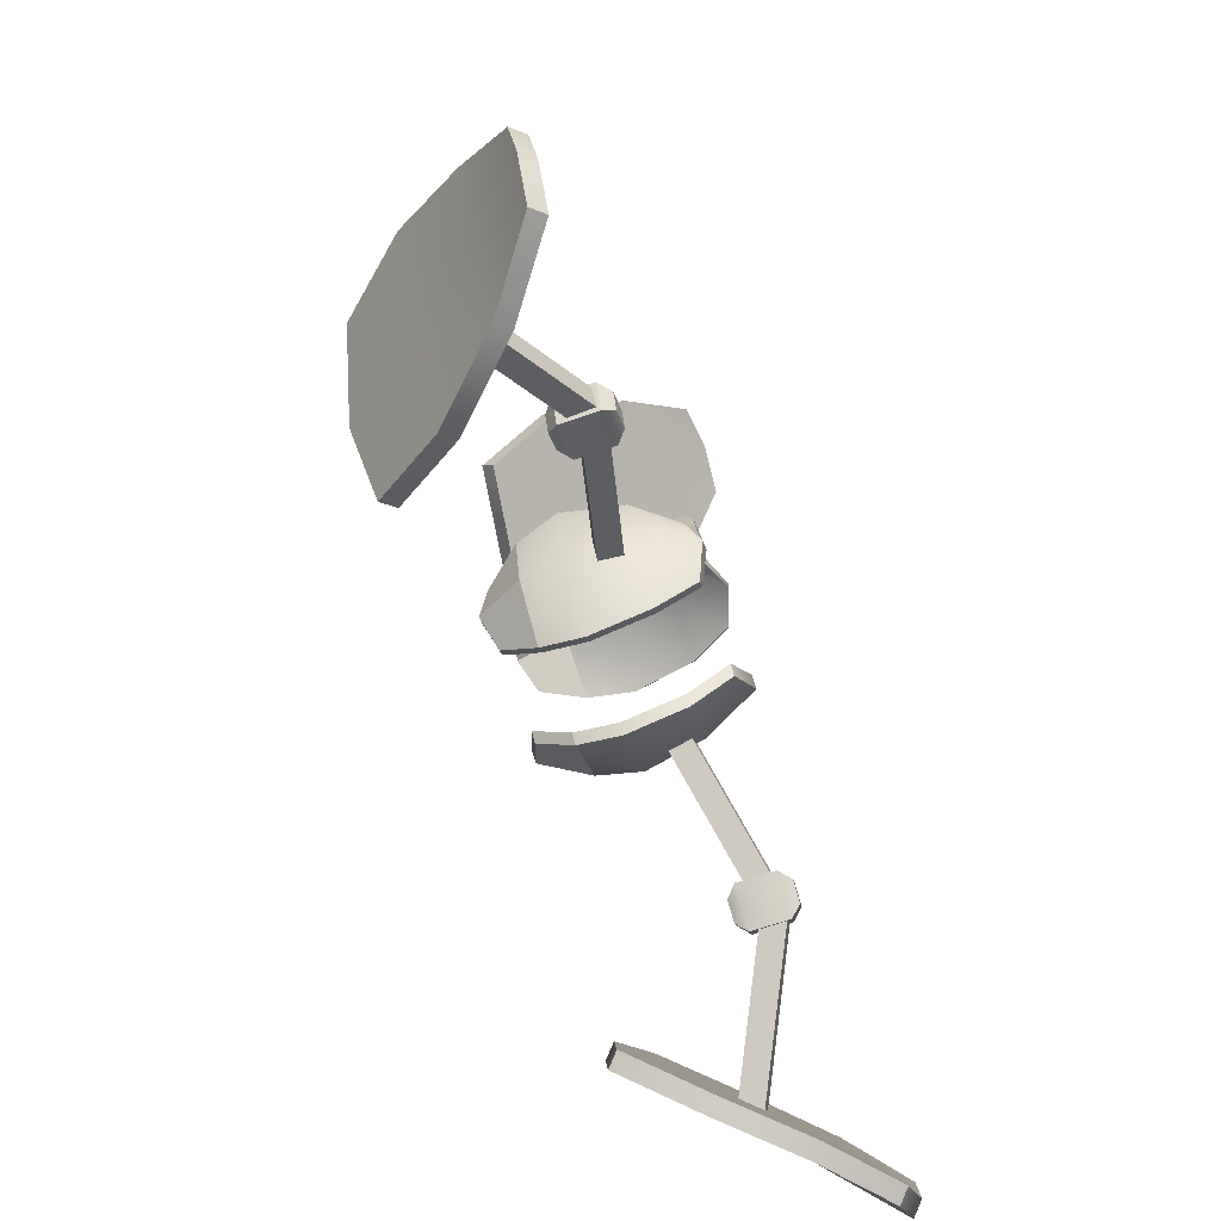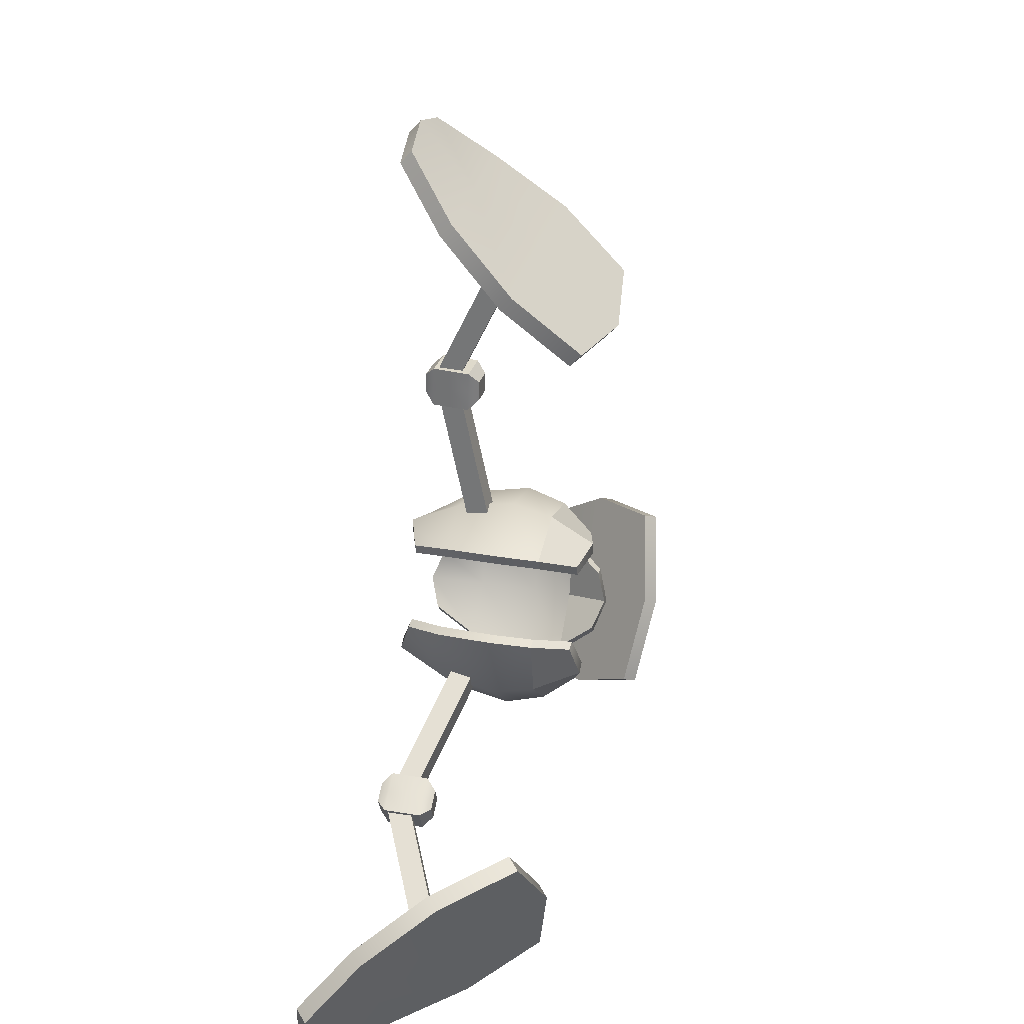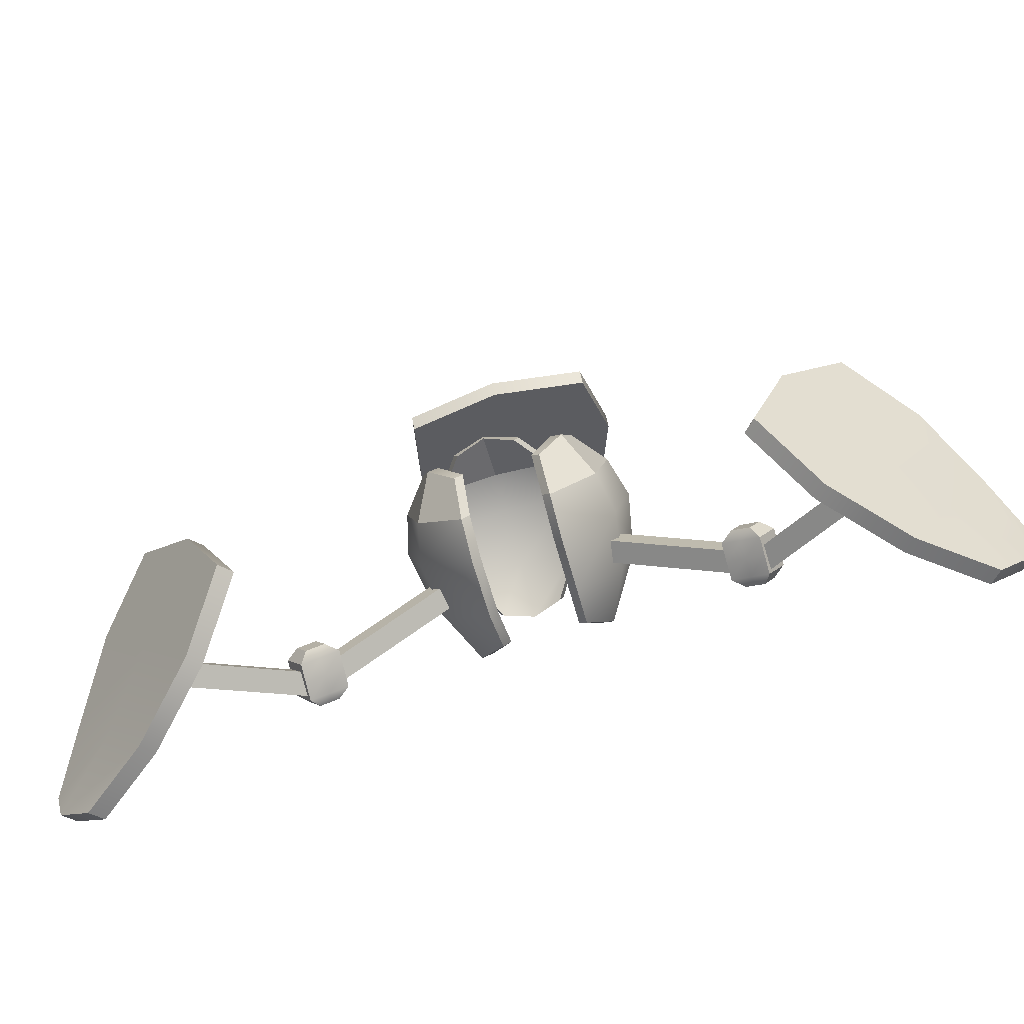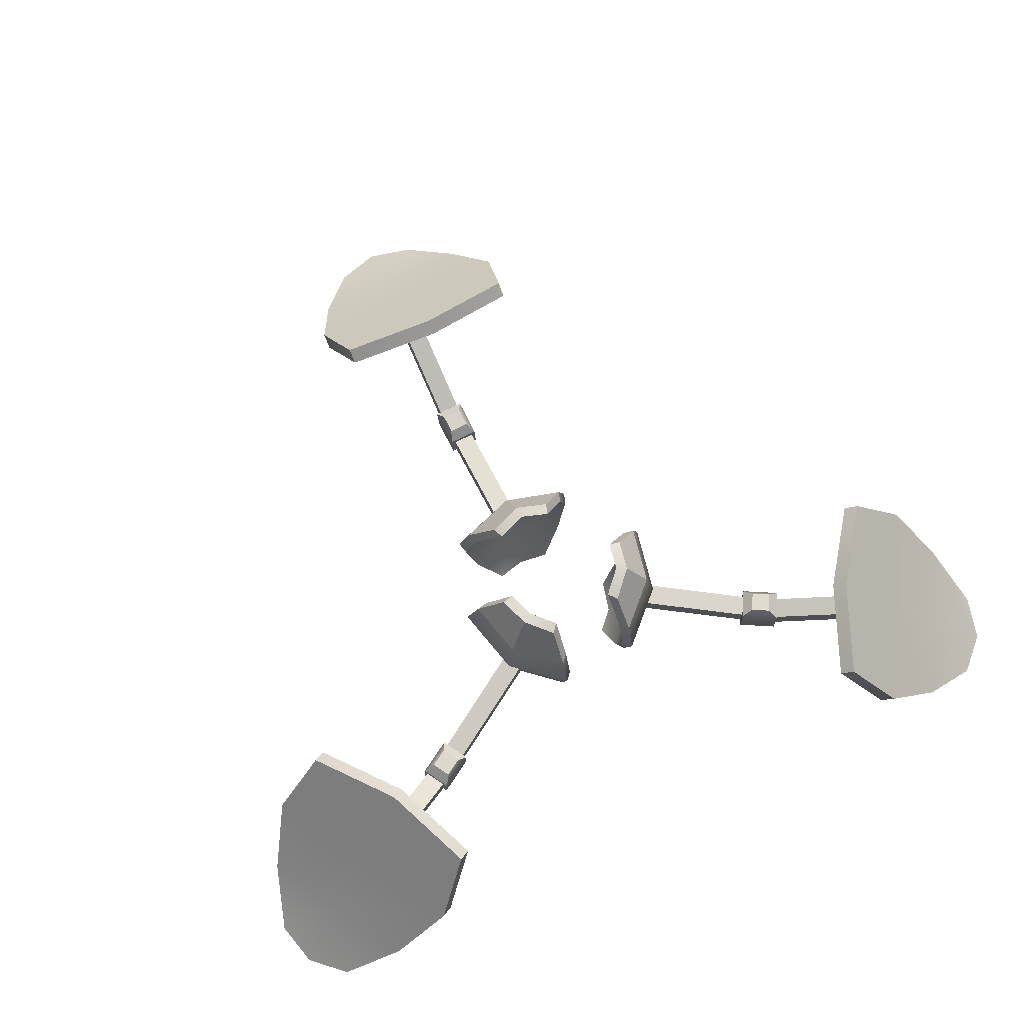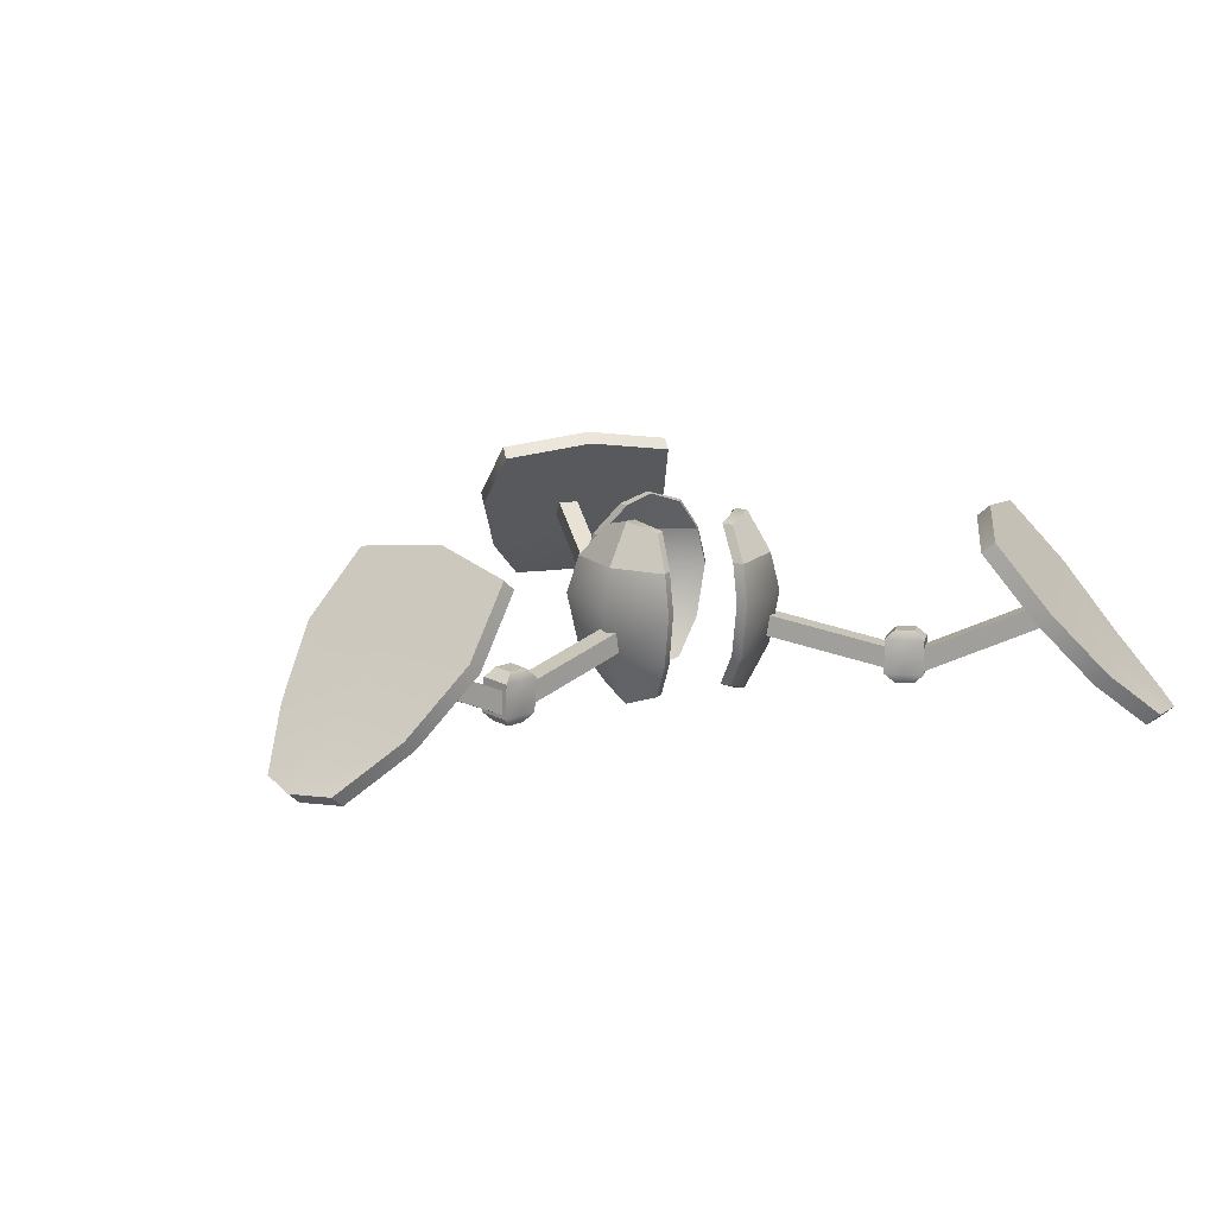
<metadata>
{"format":"obj","ext":"obj","renderer":"f3d","projection":"perspective","resolution":1024,"background":"white","views":[{"elev":-72.5,"azim":-70.2,"up":"+Z"},{"elev":31.9,"azim":104.0,"up":"+Z"},{"elev":-79.2,"azim":-164.2,"up":"+Z"},{"elev":72.8,"azim":152.7,"up":"+Y"},{"elev":15.0,"azim":42.1,"up":"+Y"}]}
</metadata>
<code>
g default
v -13.27 1.364 -8.647
v -14.2 1.278 -7.079
v -12.43 2.924 -7.68
v -13.03 2.868 -6.667
v -11.24 1.308 -7.438
v -12.18 1.222 -5.87
v -12.4 -0.2812 -7.872
v -13.03 -0.3394 -6.814
v -13.19 1.25 -6.474
v -12.25 1.336 -8.042
v -12.91 -0.2672 -8.174
v -13.26 0.3236 -8.702
v -13.54 -0.3254 -7.116
v -14.2 0.2374 -7.133
v -12.93 2.938 -7.983
v -13.27 2.404 -8.592
v -13.54 2.882 -6.97
v -14.21 2.318 -7.024
v -11.24 2.349 -7.383
v -11.92 2.91 -7.378
v -12.18 2.262 -5.815
v -12.52 2.854 -6.365
v -11.89 -0.2952 -7.569
v -11.24 0.2678 -7.493
v -12.53 -0.3533 -6.512
v -12.17 0.1815 -5.924
v -12.25 0.2957 -8.097
v -12.26 2.376 -7.988
v -13.2 2.29 -6.419
v -13.19 0.2094 -6.529
v -2.905 -0.797 -3.681
v -4.353 -1.478 -2.234
v -4.867 -0.797 -0.272
v -2.941 1.484 -5.431
v -5.636 1.484 -2.981
v -6.446 1.484 0.4829
v -2.941 7.162 -5.431
v -5.636 7.162 -2.981
v -6.446 7.162 0.4829
v -2.501 7.162 -4.881
v -5.028 7.162 -2.627
v -5.757 7.162 0.6284
v -2.501 1.484 -4.881
v -5.028 1.484 -2.627
v -5.757 1.484 0.6284
v -2.466 -0.797 -3.131
v -3.745 -1.478 -1.879
v -4.178 -0.797 -0.1265
v -2.905 9.171 -3.681
v -4.353 9.699 -2.234
v -4.867 9.171 -0.272
v -3.745 9.699 -1.879
v -2.466 9.171 -3.131
v -4.178 9.171 -0.1265
v -7.109 4.808 0.8342
v -6.134 4.808 -3.271
v -2.925 4.808 -6.181
v -2.485 4.808 -5.631
v -5.525 4.808 -2.917
v -6.42 4.808 0.9797
v -5.103 2.126 -3.396
v -11.57 0.517 -7.323
v -5.332 3.386 -3.535
v -11.8 1.777 -7.462
v -6.001 3.386 -2.434
v -12.47 1.777 -6.361
v -5.772 2.126 -2.295
v -12.24 0.517 -6.222
v -12.87 0.1982 -8.111
v -20.33 4.256 -12.65
v -12.4 1.367 -7.829
v -19.87 5.424 -12.36
v -13.07 1.367 -6.728
v -20.54 5.424 -11.26
v -13.54 0.1982 -7.01
v -21 4.256 -11.54
v -19.58 1.726 -17.75
v -20.23 2.387 -18.14
v -15.99 5.478 -17.29
v -16.63 6.139 -17.68
v -13.57 9.229 -14.91
v -14.21 9.89 -15.3
v -15.87 10.1 -9.64
v -16.51 10.77 -10.03
v -19.49 9.229 -5.166
v -20.13 9.89 -5.556
v -22.72 5.478 -6.218
v -23.36 6.139 -6.607
v -24.78 1.726 -9.199
v -25.42 2.387 -9.588
v -22.18 1.726 -13.47
v -22.82 2.387 -13.86
v -20 6.139 -12.15
v -19.35 5.478 -11.76
v -26.1 -1.144 -12.79
v -26.74 -0.4825 -13.18
v -26.04 -0.7115 -15.82
v -25.4 -1.373 -15.43
v -24.02 -0.4825 -17.65
v -23.38 -1.144 -17.26
v -0.8552 1.364 15.81
v 0.9719 1.278 15.84
v -0.4386 2.924 14.6
v 0.7416 2.868 14.62
v -0.8214 1.308 13.45
v 1.006 1.222 13.48
v -0.6171 -0.2812 14.67
v 0.6151 -0.3394 14.69
v 0.9889 1.25 14.66
v -0.8383 1.336 14.63
v -0.6255 -0.2672 15.26
v -0.9047 0.3236 15.84
v 0.6067 -0.3254 15.28
v 0.9224 0.2374 15.86
v -0.4471 2.938 15.19
v -0.8058 2.404 15.79
v 0.7331 2.882 15.21
v 1.021 2.318 15.82
v -0.7719 2.349 13.43
v -0.4301 2.91 14.01
v 1.055 2.262 13.46
v 0.7501 2.854 14.03
v -0.6086 -0.2952 14.08
v -0.8708 0.2678 13.48
v 0.6236 -0.3533 14.1
v 0.9563 0.1815 13.51
v -0.8878 0.2957 14.66
v -0.7888 2.376 14.61
v 1.038 2.29 14.64
v 0.9394 0.2094 14.68
v -1.735 -0.797 4.357
v 0.2423 -1.478 4.887
v 2.198 -0.797 4.351
v -3.233 1.484 5.262
v 0.2362 1.484 6.372
v 3.641 1.484 5.341
v -3.233 7.162 5.262
v 0.2362 7.162 6.372
v 3.641 7.162 5.341
v -2.977 7.162 4.606
v 0.2391 7.162 5.667
v 3.423 7.162 4.672
v -2.977 1.484 4.606
v 0.2391 1.484 5.667
v 3.423 1.484 4.672
v -1.479 -0.797 3.701
v 0.2452 -1.478 4.183
v 1.979 -0.797 3.681
v -1.735 9.171 4.357
v 0.2423 9.699 4.887
v 2.198 9.171 4.351
v 0.2452 9.699 4.183
v -1.479 9.171 3.701
v 1.979 9.171 3.681
v 4.277 4.808 5.739
v 0.2338 4.808 6.948
v -3.891 4.808 5.623
v -3.634 4.808 4.967
v 0.2367 4.808 6.243
v 4.058 4.808 5.07
v -0.3892 2.126 6.117
v -0.5574 0.517 13.68
v -0.3951 3.386 6.385
v -0.5634 1.777 13.95
v 0.8929 3.386 6.414
v 0.7247 1.777 13.98
v 0.8989 2.126 6.146
v 0.7306 0.517 13.71
v -0.5912 0.1982 15.2
v -0.7855 4.256 23.93
v -0.5791 1.367 14.66
v -0.7734 5.424 23.39
v 0.7089 1.367 14.68
v 0.5147 5.424 23.42
v 0.6969 0.1982 15.23
v 0.5026 4.256 23.96
v -5.576 1.726 25.83
v -5.593 2.387 26.58
v -6.982 5.478 22.5
v -6.999 6.139 23.25
v -6.131 9.229 19.21
v -6.148 9.89 19.96
v -0.413 10.1 18.56
v -0.4297 10.77 19.31
v 5.271 9.229 19.46
v 5.254 9.89 20.21
v 5.975 5.478 22.78
v 5.958 6.139 23.53
v 4.422 1.726 26.06
v 4.405 2.387 26.81
v -0.5772 1.726 25.94
v -0.5938 2.387 26.69
v -0.5203 6.139 23.39
v -0.5036 5.478 22.64
v 1.97 -1.144 29
v 1.954 -0.4825 29.75
v -0.6775 -0.7115 30.46
v -0.6609 -1.373 29.71
v -3.275 -0.4825 29.63
v -3.258 -1.144 28.88
v 13.43 1.364 -6.901
v 12.54 1.278 -8.498
v 12.17 2.924 -6.656
v 11.59 2.868 -7.688
v 11.37 1.308 -5.751
v 10.48 1.222 -7.347
v 12.32 -0.2812 -6.538
v 11.72 -0.3394 -7.615
v 11.51 1.25 -7.923
v 12.4 1.336 -6.326
v 12.84 -0.2672 -6.826
v 13.47 0.3236 -6.87
v 12.24 -0.3254 -7.903
v 12.58 0.2374 -8.467
v 12.68 2.938 -6.944
v 13.38 2.404 -6.932
v 12.11 2.882 -7.975
v 12.49 2.318 -8.529
v 11.32 2.349 -5.782
v 11.65 2.91 -6.369
v 10.43 2.262 -7.378
v 11.08 2.854 -7.4
v 11.81 -0.2952 -6.251
v 11.41 0.2678 -5.72
v 11.21 -0.3533 -7.328
v 10.52 0.1815 -7.317
v 12.44 0.2957 -6.295
v 12.35 2.376 -6.357
v 11.46 2.29 -7.954
v 11.55 0.2094 -7.892
v 3.946 -0.797 -0.4113
v 3.416 -1.478 -2.389
v 1.974 -0.797 -3.815
v 5.479 1.484 0.4332
v 4.705 1.484 -3.126
v 2.11 1.484 -5.56
v 5.479 7.162 0.4332
v 4.705 7.162 -3.126
v 2.11 7.162 -5.56
v 4.783 7.162 0.5388
v 4.094 7.162 -2.777
v 1.64 7.162 -5.036
v 4.783 1.484 0.5388
v 4.094 1.484 -2.777
v 1.64 1.484 -5.036
v 3.249 -0.797 -0.3057
v 2.805 -1.478 -2.039
v 1.504 -0.797 -3.291
v 3.946 9.171 -0.4113
v 3.416 9.699 -2.389
v 1.974 9.171 -3.815
v 2.805 9.699 -2.039
v 3.249 9.171 -0.3057
v 1.504 9.171 -3.291
v 2.137 4.808 -6.309
v 5.205 4.808 -3.412
v 6.12 4.808 0.822
v 5.424 4.808 0.9276
v 4.594 4.808 -3.062
v 1.667 4.808 -5.785
v 4.798 2.126 -2.457
v 11.43 0.517 -6.093
v 5.033 3.386 -2.586
v 11.67 1.777 -6.222
v 4.413 3.386 -3.716
v 11.05 1.777 -7.352
v 4.178 2.126 -3.587
v 10.81 0.517 -7.223
v 12.76 0.1982 -6.823
v 20.42 4.256 -11.02
v 12.29 1.367 -6.562
v 19.95 5.424 -10.76
v 11.67 1.367 -7.692
v 19.33 5.424 -11.89
v 12.14 0.1982 -7.953
v 19.8 4.256 -12.15
v 24.47 1.726 -7.824
v 25.12 2.387 -8.184
v 22.28 5.478 -4.937
v 22.94 6.139 -5.298
v 19.01 9.229 -4.03
v 19.66 9.89 -4.391
v 15.59 10.1 -8.66
v 16.25 10.77 -9.021
v 13.52 9.229 -14.03
v 14.18 9.89 -14.39
v 16.05 5.478 -16.3
v 16.71 6.139 -16.66
v 19.66 1.726 -16.59
v 20.32 2.387 -16.95
v 22.06 1.726 -12.21
v 22.72 2.387 -12.57
v 19.82 6.139 -10.98
v 19.16 5.478 -10.62
v 23.43 -1.144 -15.94
v 24.09 -0.4825 -16.3
v 26.02 -0.7115 -14.38
v 25.36 -1.373 -14.02
v 26.6 -0.4825 -11.72
v 25.95 -1.144 -11.35
g reflectors
f 1 12 14 2
f 18 16 1 2
f 3 15 17 4
f 22 20 3 4
f 5 19 21 6
f 26 24 5 6
f 7 23 25 8
f 13 11 7 8
f 30 26 6 9
f 29 21 22 4
f 18 29 4 17
f 27 12 1 10
f 19 28 3 20
f 28 16 15 3
f 14 30 9 2
f 24 27 10 5
f 12 11 13 14
f 15 16 18 17
f 19 20 22 21
f 23 24 26 25
f 24 23 7 27
f 7 11 12 27
f 5 10 28 19
f 10 1 16 28
f 2 9 29 18
f 9 6 21 29
f 14 13 8 30
f 8 25 26 30
f 31 32 35 34
f 32 33 36 35
f 34 35 56 57
f 35 36 55 56
f 50 52 53 49
f 51 54 52 50
f 58 59 44 43
f 59 60 45 44
f 43 44 47 46
f 44 45 48 47
f 47 32 31 46
f 33 32 47 48
f 36 33 48 45
f 60 55 36 45
f 43 46 31 34
f 58 43 34 57
f 37 38 50 49
f 38 39 51 50
f 51 39 42 54
f 41 40 53 52
f 49 53 40 37
f 42 41 52 54
f 56 55 39 38
f 57 56 38 37
f 40 58 57 37
f 40 41 59 58
f 41 42 60 59
f 39 55 60 42
f 61 62 64 63
f 63 64 66 65
f 65 66 68 67
f 67 68 62 61
f 62 68 66 64
f 67 61 63 65
f 69 70 72 71
f 71 72 74 73
f 73 74 76 75
f 75 76 70 69
f 70 76 74 72
f 75 69 71 73
f 77 78 80 79
f 79 80 82 81
f 81 82 84 83
f 83 84 86 85
f 85 86 88 87
f 87 88 90 89
f 95 96 97 98
f 98 97 99 100
f 92 90 88 93
f 78 92 93 80
f 93 88 86 84
f 80 93 84 82
f 89 91 94 87
f 91 77 79 94
f 87 94 83 85
f 94 79 81 83
f 89 90 96 95
f 90 92 97 96
f 91 89 95 98
f 92 78 99 97
f 78 77 100 99
f 77 91 98 100
f 101 112 114 102
f 118 116 101 102
f 103 115 117 104
f 122 120 103 104
f 105 119 121 106
f 126 124 105 106
f 107 123 125 108
f 113 111 107 108
f 130 126 106 109
f 129 121 122 104
f 118 129 104 117
f 127 112 101 110
f 119 128 103 120
f 128 116 115 103
f 114 130 109 102
f 124 127 110 105
f 112 111 113 114
f 115 116 118 117
f 119 120 122 121
f 123 124 126 125
f 124 123 107 127
f 107 111 112 127
f 105 110 128 119
f 110 101 116 128
f 102 109 129 118
f 109 106 121 129
f 114 113 108 130
f 108 125 126 130
f 131 132 135 134
f 132 133 136 135
f 134 135 156 157
f 135 136 155 156
f 150 152 153 149
f 151 154 152 150
f 158 159 144 143
f 159 160 145 144
f 143 144 147 146
f 144 145 148 147
f 147 132 131 146
f 133 132 147 148
f 136 133 148 145
f 160 155 136 145
f 143 146 131 134
f 158 143 134 157
f 137 138 150 149
f 138 139 151 150
f 151 139 142 154
f 141 140 153 152
f 149 153 140 137
f 142 141 152 154
f 156 155 139 138
f 157 156 138 137
f 140 158 157 137
f 140 141 159 158
f 141 142 160 159
f 139 155 160 142
f 161 162 164 163
f 163 164 166 165
f 165 166 168 167
f 167 168 162 161
f 162 168 166 164
f 167 161 163 165
f 169 170 172 171
f 171 172 174 173
f 173 174 176 175
f 175 176 170 169
f 170 176 174 172
f 175 169 171 173
f 177 178 180 179
f 179 180 182 181
f 181 182 184 183
f 183 184 186 185
f 185 186 188 187
f 187 188 190 189
f 195 196 197 198
f 198 197 199 200
f 192 190 188 193
f 178 192 193 180
f 193 188 186 184
f 180 193 184 182
f 189 191 194 187
f 191 177 179 194
f 187 194 183 185
f 194 179 181 183
f 189 190 196 195
f 190 192 197 196
f 191 189 195 198
f 192 178 199 197
f 178 177 200 199
f 177 191 198 200
f 201 212 214 202
f 218 216 201 202
f 203 215 217 204
f 222 220 203 204
f 205 219 221 206
f 226 224 205 206
f 207 223 225 208
f 213 211 207 208
f 230 226 206 209
f 229 221 222 204
f 218 229 204 217
f 227 212 201 210
f 219 228 203 220
f 228 216 215 203
f 214 230 209 202
f 224 227 210 205
f 212 211 213 214
f 215 216 218 217
f 219 220 222 221
f 223 224 226 225
f 224 223 207 227
f 207 211 212 227
f 205 210 228 219
f 210 201 216 228
f 202 209 229 218
f 209 206 221 229
f 214 213 208 230
f 208 225 226 230
f 231 232 235 234
f 232 233 236 235
f 234 235 256 257
f 235 236 255 256
f 250 252 253 249
f 251 254 252 250
f 258 259 244 243
f 259 260 245 244
f 243 244 247 246
f 244 245 248 247
f 247 232 231 246
f 233 232 247 248
f 236 233 248 245
f 260 255 236 245
f 243 246 231 234
f 258 243 234 257
f 237 238 250 249
f 238 239 251 250
f 251 239 242 254
f 241 240 253 252
f 249 253 240 237
f 242 241 252 254
f 256 255 239 238
f 257 256 238 237
f 240 258 257 237
f 240 241 259 258
f 241 242 260 259
f 239 255 260 242
f 261 262 264 263
f 263 264 266 265
f 265 266 268 267
f 267 268 262 261
f 262 268 266 264
f 267 261 263 265
f 269 270 272 271
f 271 272 274 273
f 273 274 276 275
f 275 276 270 269
f 270 276 274 272
f 275 269 271 273
f 277 278 280 279
f 279 280 282 281
f 281 282 284 283
f 283 284 286 285
f 285 286 288 287
f 287 288 290 289
f 295 296 297 298
f 298 297 299 300
f 292 290 288 293
f 278 292 293 280
f 293 288 286 284
f 280 293 284 282
f 289 291 294 287
f 291 277 279 294
f 287 294 283 285
f 294 279 281 283
f 289 290 296 295
f 290 292 297 296
f 291 289 295 298
f 292 278 299 297
f 278 277 300 299
f 277 291 298 300

</code>
